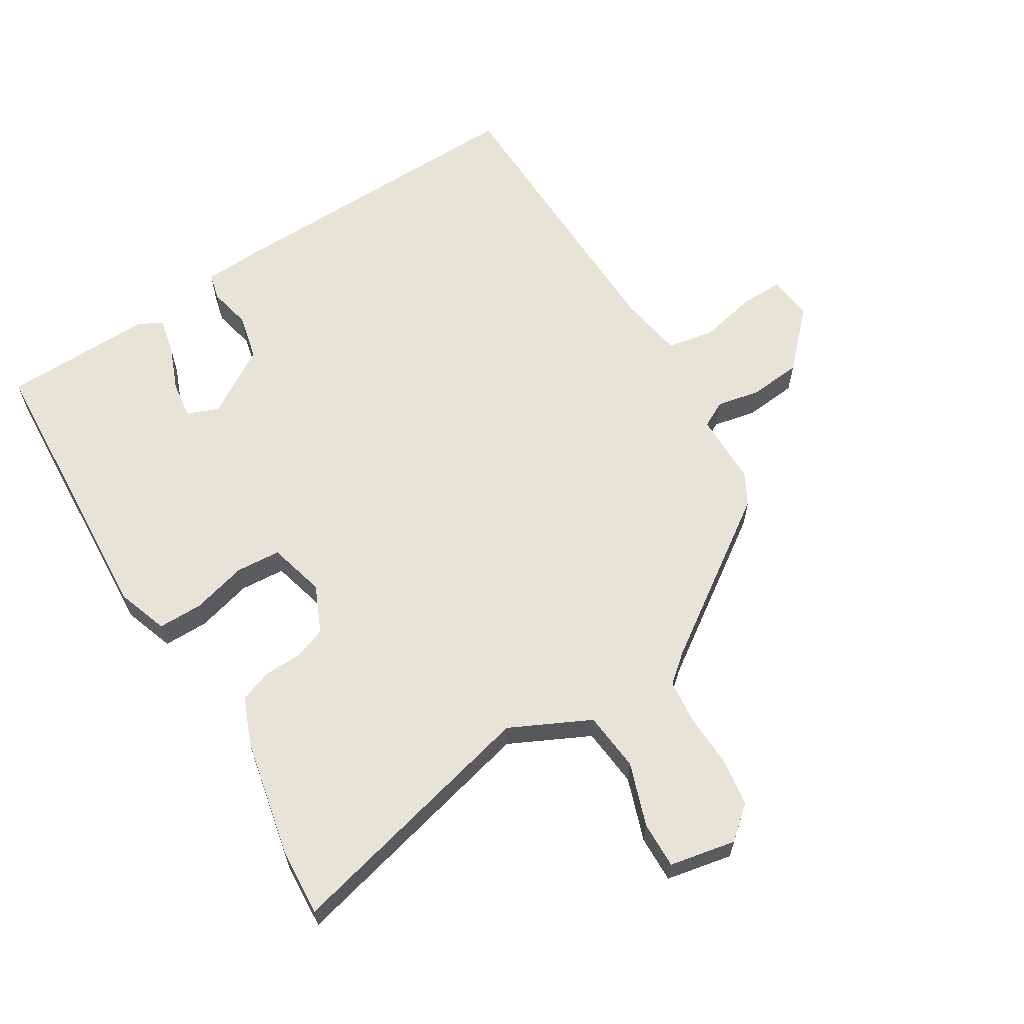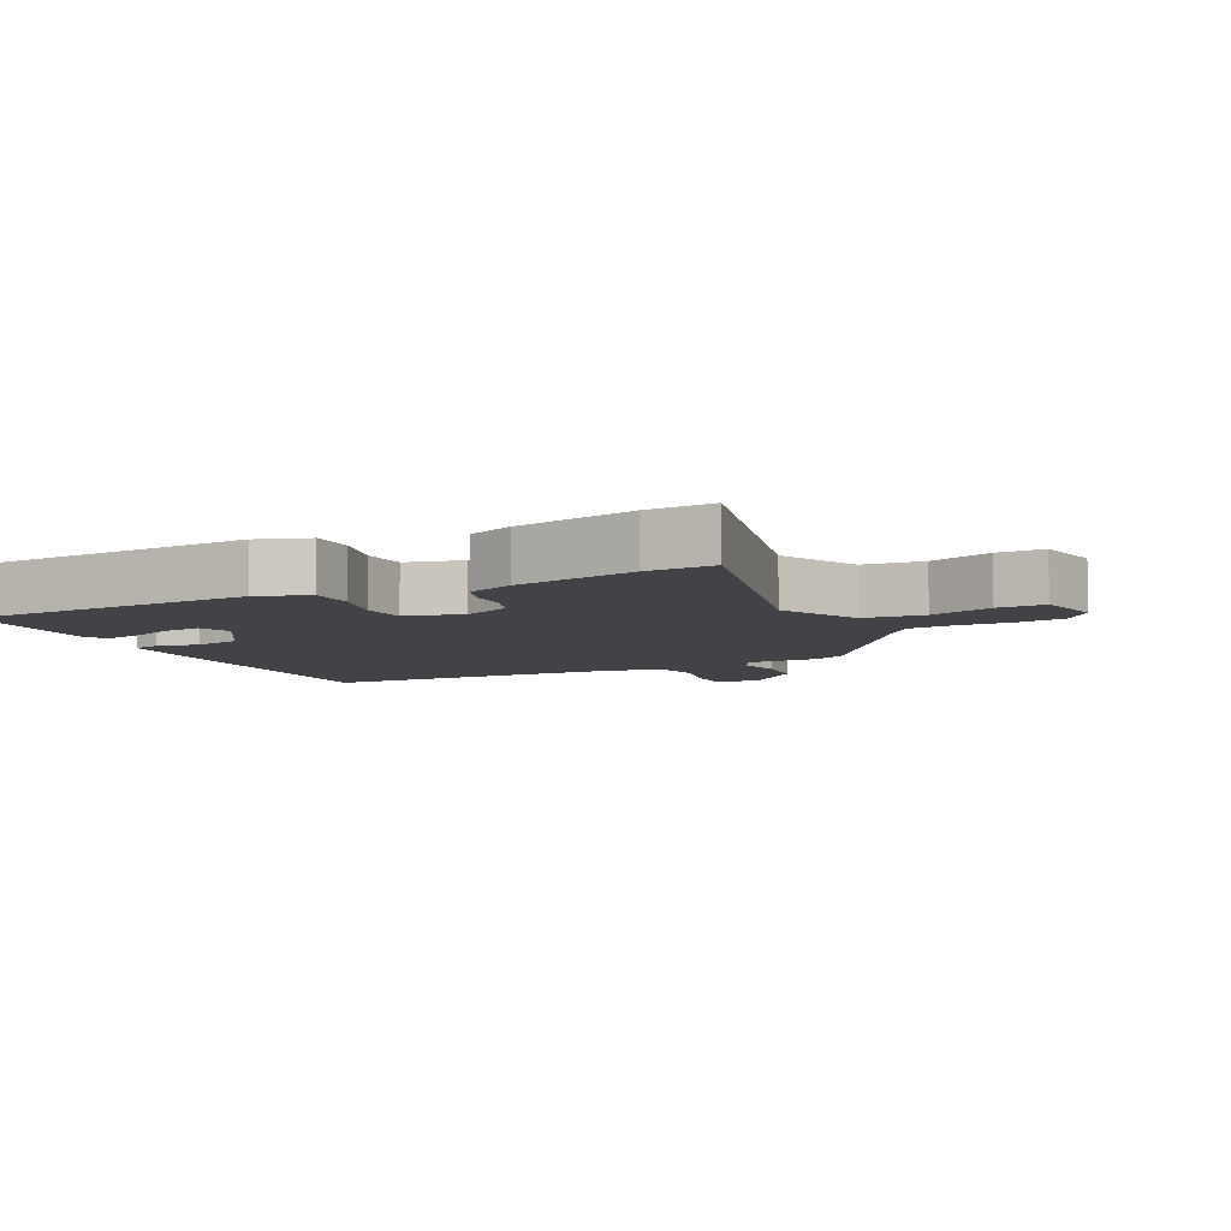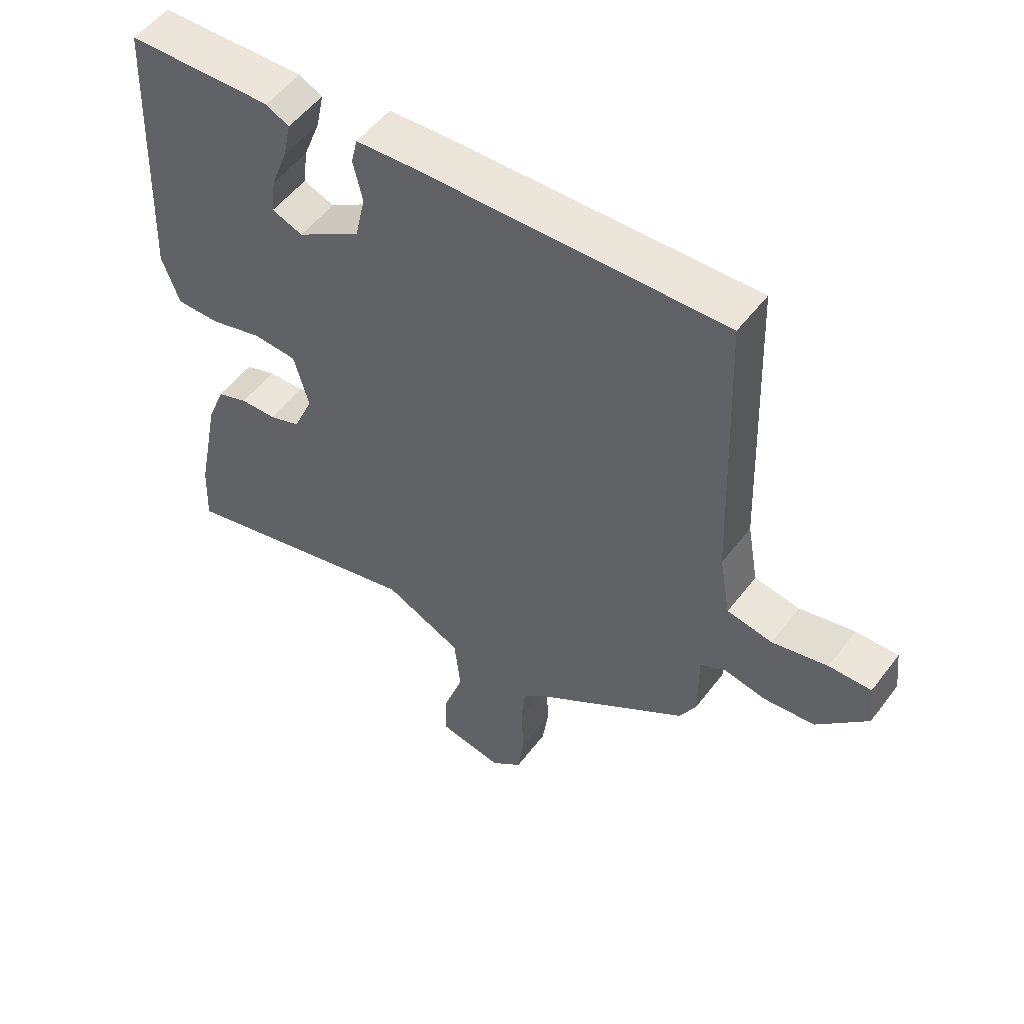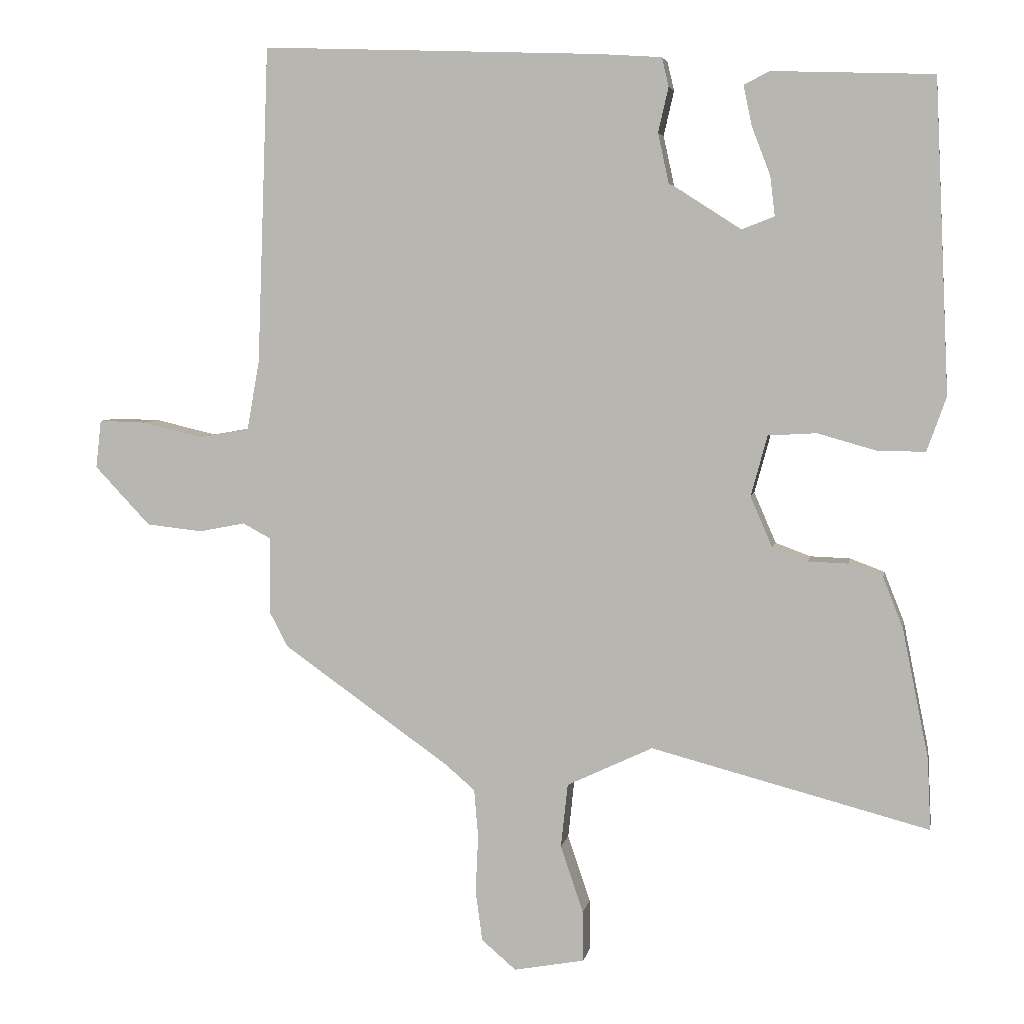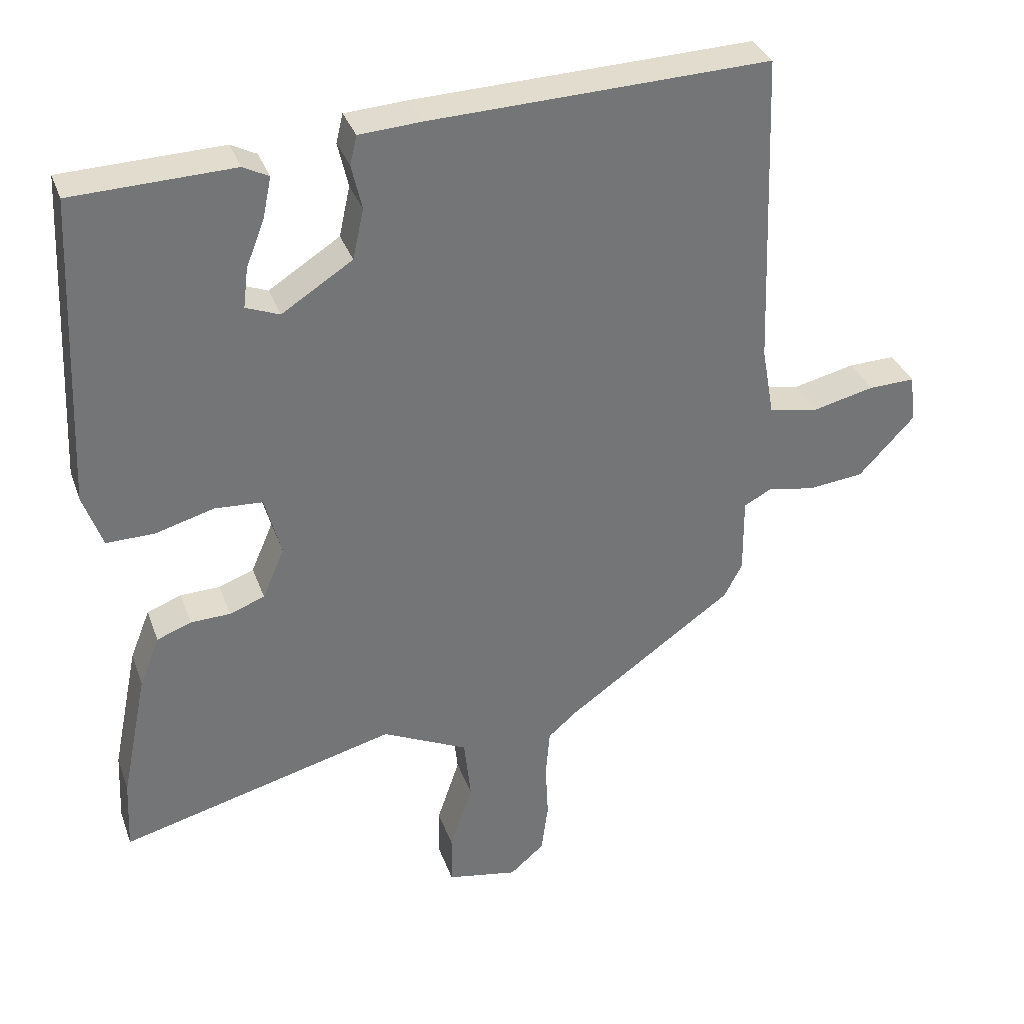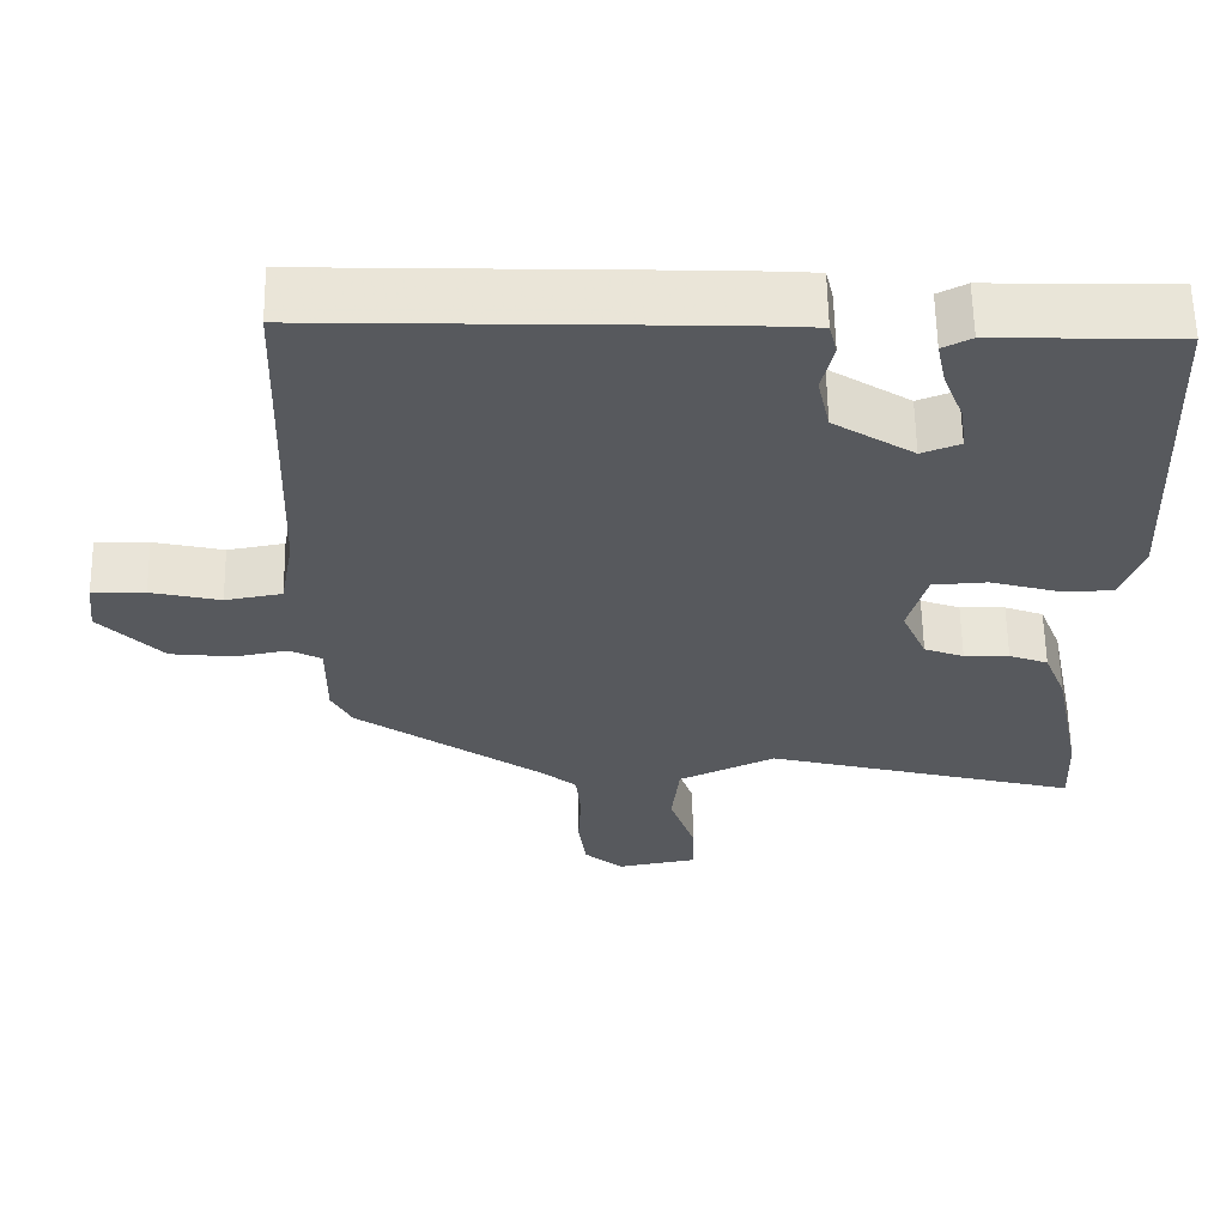
<metadata>
{"format":"obj","ext":"obj","renderer":"f3d","projection":"perspective","resolution":1024,"background":"white","views":[{"elev":62.6,"azim":149.0,"up":"+Y"},{"elev":-6.9,"azim":117.0,"up":"+Y"},{"elev":53.1,"azim":-143.7,"up":"+Z"},{"elev":5.1,"azim":10.2,"up":"+Z"},{"elev":34.0,"azim":161.7,"up":"+Z"},{"elev":60.7,"azim":-1.0,"up":"+Z"}]}
</metadata>
<code>
v -0.475 0.07 0.554
v 0.019 0.07 0.536
v 0.109 0.07 0.53
v 0.119 0.07 0.488
v 0.104 0.07 0.423
v 0.12 0.07 0.35
v 0.223 0.07 0.284
v 0.272 0.07 0.303
v 0.265 0.07 0.361
v 0.238 0.07 0.431
v 0.226 0.07 0.489
v 0.263 0.07 0.508
v 0.497 0.07 0.5
v 0.518 0.07 0.048
v 0.49 0.07 -0.031
v 0.42 0.07 -0.03
v 0.335 0.07 -0.006
v 0.265 0.07 -0.01
v 0.241 0.07 -0.098
v 0.273 0.07 -0.172
v 0.324 0.07 -0.191
v 0.382 0.07 -0.193
v 0.432 0.07 -0.212
v 0.461 0.07 -0.285
v 0.499 0.07 -0.473
v 0.504 0.07 -0.577
v 0.1 0.07 -0.471
v -0.025 0.07 -0.53
v -0.035 0.07 -0.623
v -0.002 0.07 -0.721
v -0.001 0.07 -0.794
v -0.104 0.07 -0.813
v -0.154 0.07 -0.77
v -0.164 0.07 -0.696
v -0.16 0.07 -0.613
v -0.166 0.07 -0.543
v -0.209 0.07 -0.506
v -0.452 0.07 -0.334
v -0.478 0.07 -0.284
v -0.477 0.07 -0.172
v -0.518 0.07 -0.15
v -0.585 0.07 -0.163
v -0.667 0.07 -0.154
v -0.748 0.07 -0.068
v -0.74 0.07 0.002
v -0.672 0.07 0
v -0.583 0.07 -0.021
v -0.51 0.07 -0.008
v -0.492 0.07 0.093
v -0.475 0 0.554
v 0.019 0 0.536
v 0.109 0 0.53
v 0.119 0 0.488
v 0.104 0 0.423
v 0.12 0 0.35
v 0.223 0 0.284
v 0.272 0 0.303
v 0.265 0 0.361
v 0.238 0 0.431
v 0.226 0 0.489
v 0.263 0 0.508
v 0.497 0 0.5
v 0.518 0 0.048
v 0.49 0 -0.031
v 0.42 0 -0.03
v 0.335 0 -0.006
v 0.265 0 -0.01
v 0.241 0 -0.098
v 0.273 0 -0.172
v 0.324 0 -0.191
v 0.382 0 -0.193
v 0.432 0 -0.212
v 0.461 0 -0.285
v 0.499 0 -0.473
v 0.504 0 -0.577
v 0.1 0 -0.471
v -0.025 0 -0.53
v -0.035 0 -0.623
v -0.002 0 -0.721
v -0.001 0 -0.794
v -0.104 0 -0.813
v -0.154 0 -0.77
v -0.164 0 -0.696
v -0.16 0 -0.613
v -0.166 0 -0.543
v -0.209 0 -0.506
v -0.452 0 -0.334
v -0.478 0 -0.284
v -0.477 0 -0.172
v -0.518 0 -0.15
v -0.585 0 -0.163
v -0.667 0 -0.154
v -0.748 0 -0.068
v -0.74 0 0.002
v -0.672 0 0
v -0.583 0 -0.021
v -0.51 0 -0.008
v -0.492 0 0.093
f 45 46 47
f 44 45 47
f 43 44 47
f 42 43 47
f 41 42 47
f 40 41 47 48
f 37 38 39 40
f 40 48 49
f 37 40 49
f 36 37 49
f 33 34 35
f 32 33 35
f 31 32 35
f 30 31 35
f 29 30 35
f 28 29 35 36
f 49 1 2
f 36 49 2
f 28 36 2
f 27 28 2
f 25 26 27
f 24 25 27
f 23 24 27
f 22 23 27
f 21 22 27
f 15 16 17
f 14 15 17
f 13 14 17
f 12 13 17
f 9 10 11 12
f 8 9 12 17
f 7 8 17 18
f 2 3 4 5
f 2 5 6
f 27 2 6
f 20 21 27
f 19 20 27
f 18 19 27
f 7 18 27
f 6 7 27
f 96 95 94
f 96 94 93
f 96 93 92
f 96 92 91
f 96 91 90
f 97 96 90 89
f 89 88 87 86
f 98 97 89
f 98 89 86
f 98 86 85
f 84 83 82
f 84 82 81
f 84 81 80
f 84 80 79
f 84 79 78
f 85 84 78 77
f 51 50 98
f 51 98 85
f 51 85 77
f 51 77 76
f 76 75 74
f 76 74 73
f 76 73 72
f 76 72 71
f 76 71 70
f 66 65 64
f 66 64 63
f 66 63 62
f 66 62 61
f 61 60 59 58
f 66 61 58 57
f 67 66 57 56
f 54 53 52 51
f 55 54 51
f 55 51 76
f 76 70 69
f 76 69 68
f 76 68 67
f 76 67 56
f 76 56 55
f 1 50 51 2
f 2 51 52 3
f 3 52 53 4
f 4 53 54 5
f 5 54 55 6
f 6 55 56 7
f 7 56 57 8
f 8 57 58 9
f 9 58 59 10
f 10 59 60 11
f 11 60 61 12
f 12 61 62 13
f 13 62 63 14
f 14 63 64 15
f 15 64 65 16
f 16 65 66 17
f 17 66 67 18
f 18 67 68 19
f 19 68 69 20
f 20 69 70 21
f 21 70 71 22
f 22 71 72 23
f 23 72 73 24
f 24 73 74 25
f 25 74 75 26
f 26 75 76 27
f 27 76 77 28
f 28 77 78 29
f 29 78 79 30
f 30 79 80 31
f 31 80 81 32
f 32 81 82 33
f 33 82 83 34
f 34 83 84 35
f 35 84 85 36
f 36 85 86 37
f 37 86 87 38
f 38 87 88 39
f 39 88 89 40
f 40 89 90 41
f 41 90 91 42
f 42 91 92 43
f 43 92 93 44
f 44 93 94 45
f 45 94 95 46
f 46 95 96 47
f 47 96 97 48
f 48 97 98 49
f 49 98 50 1

</code>
